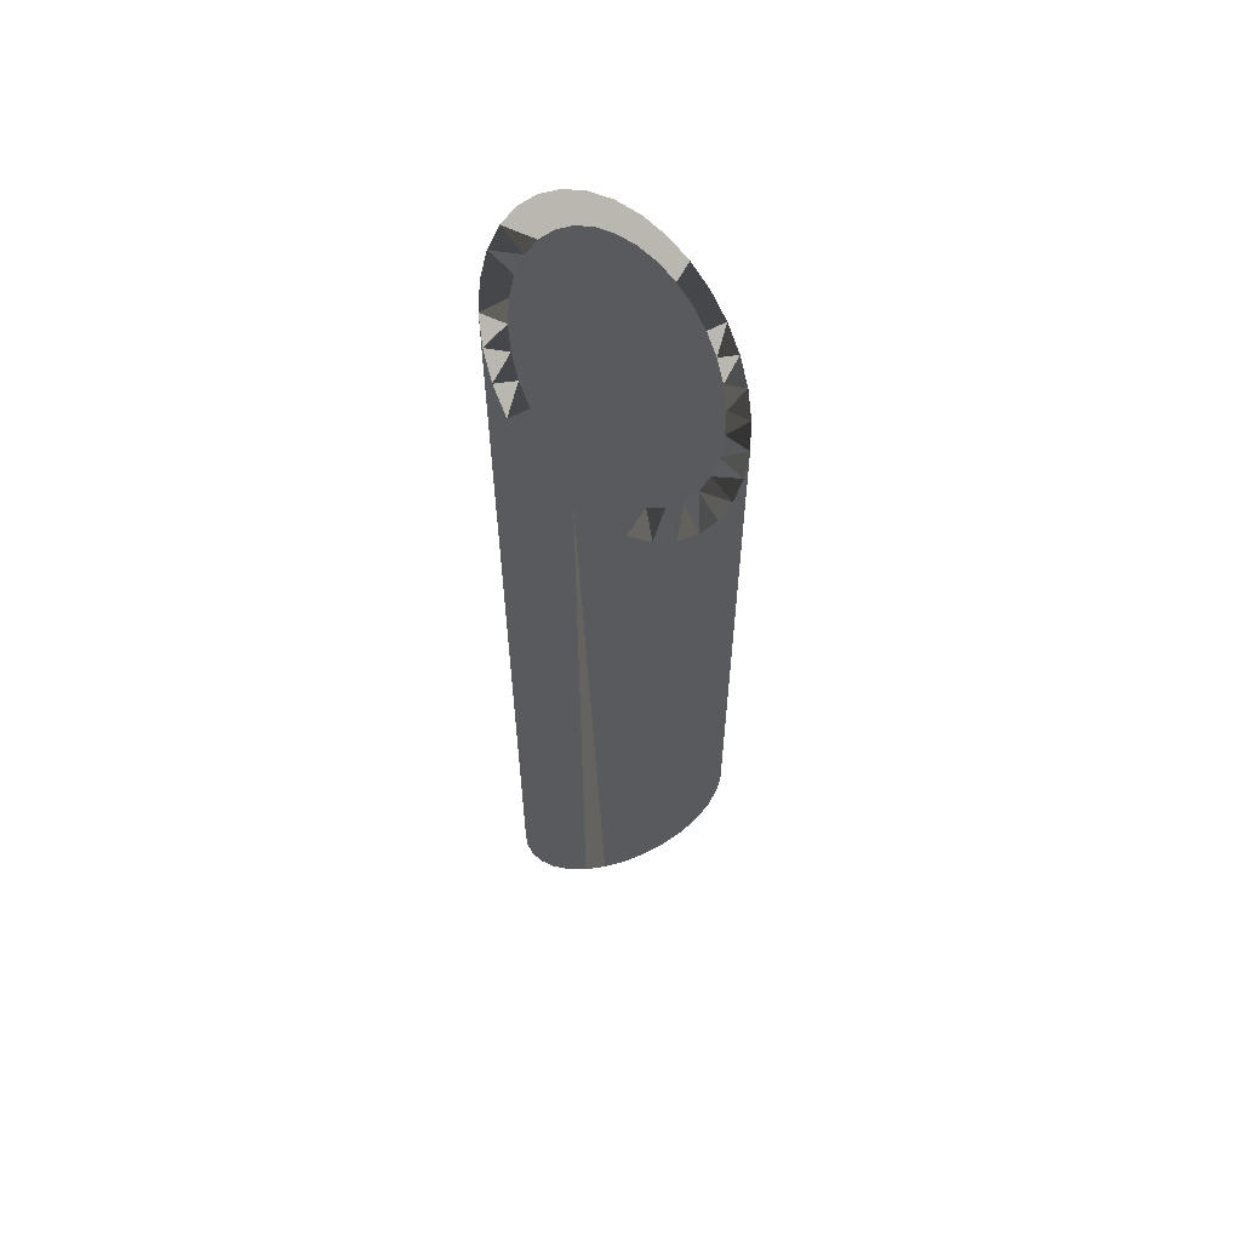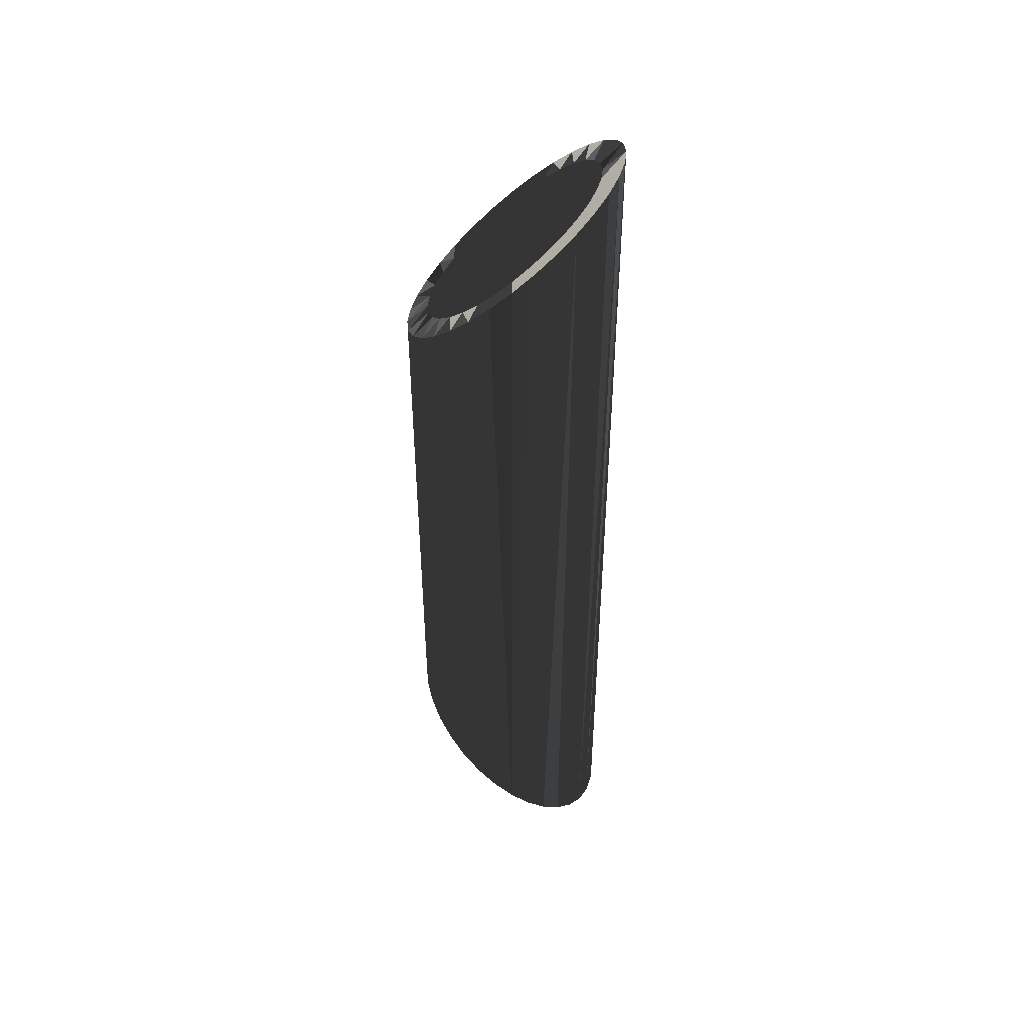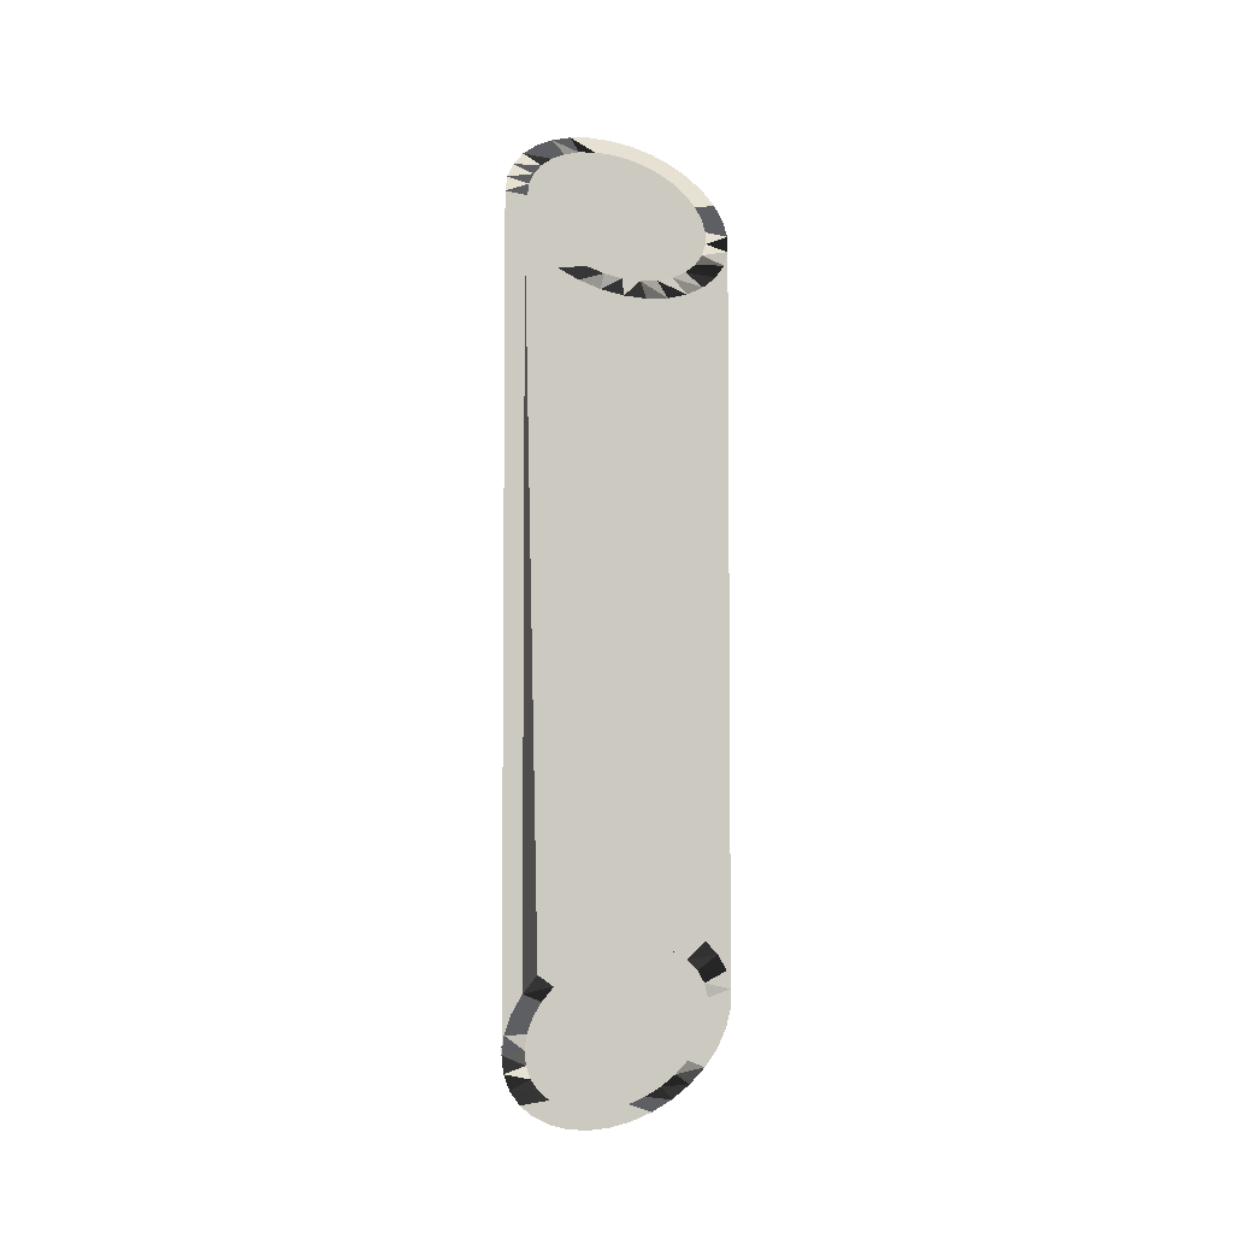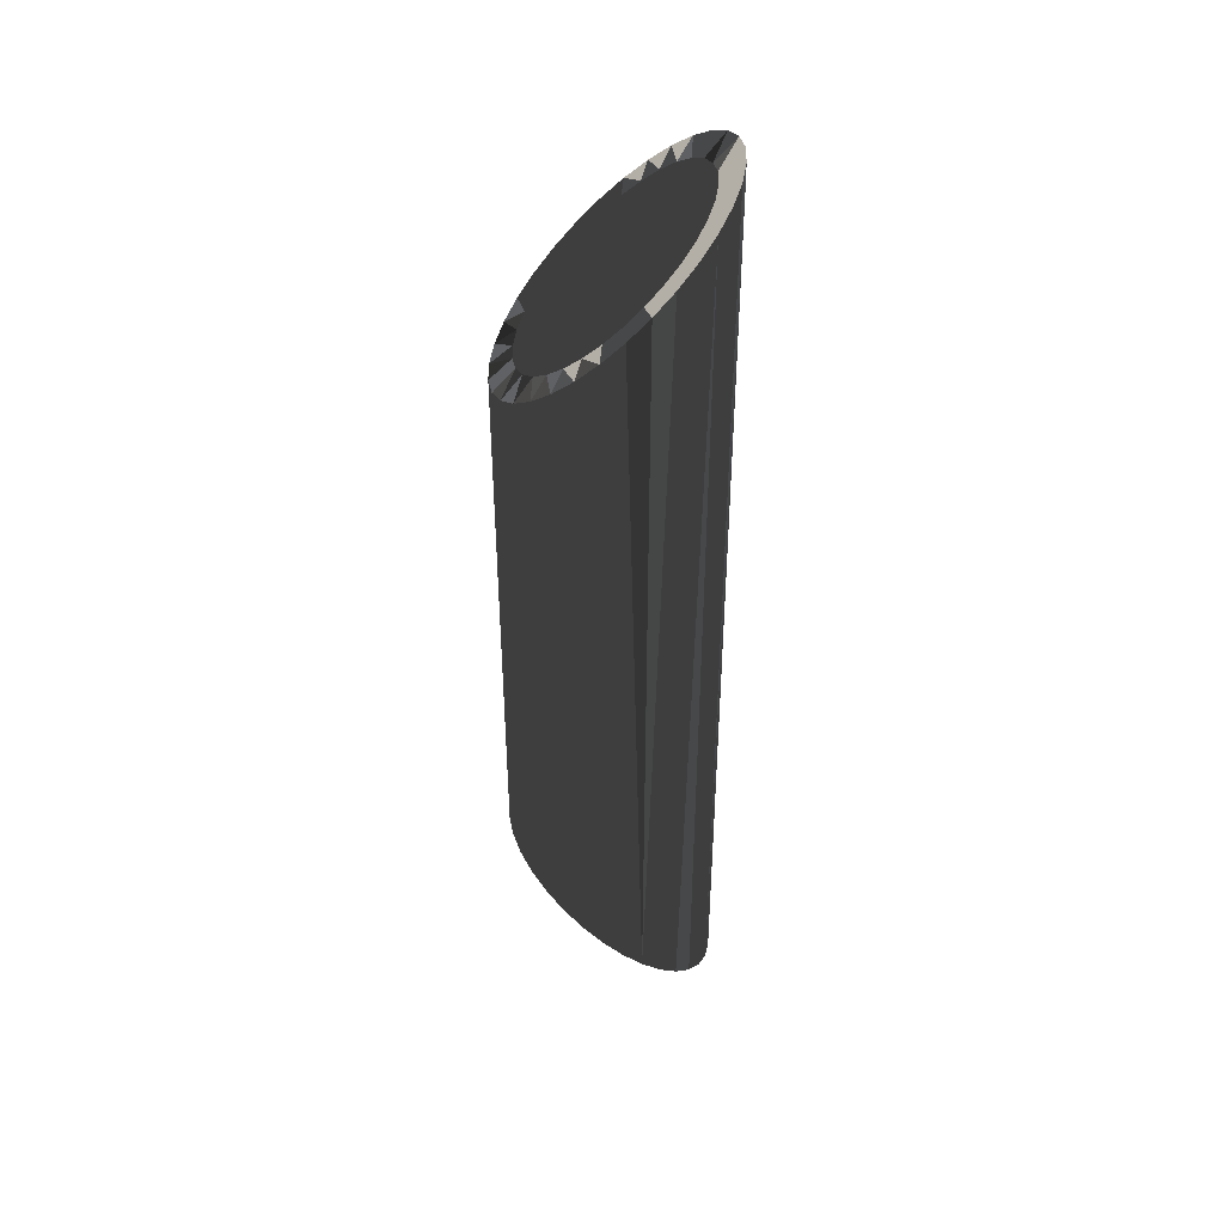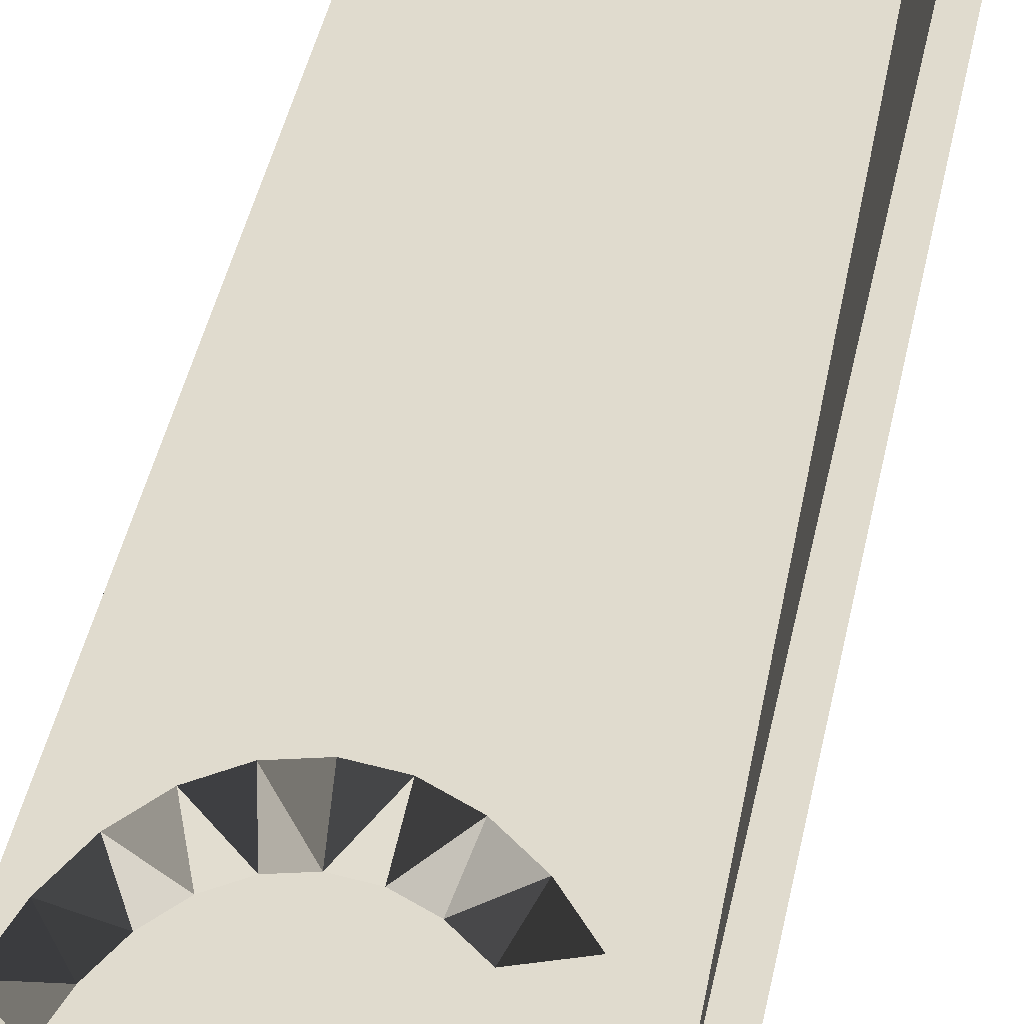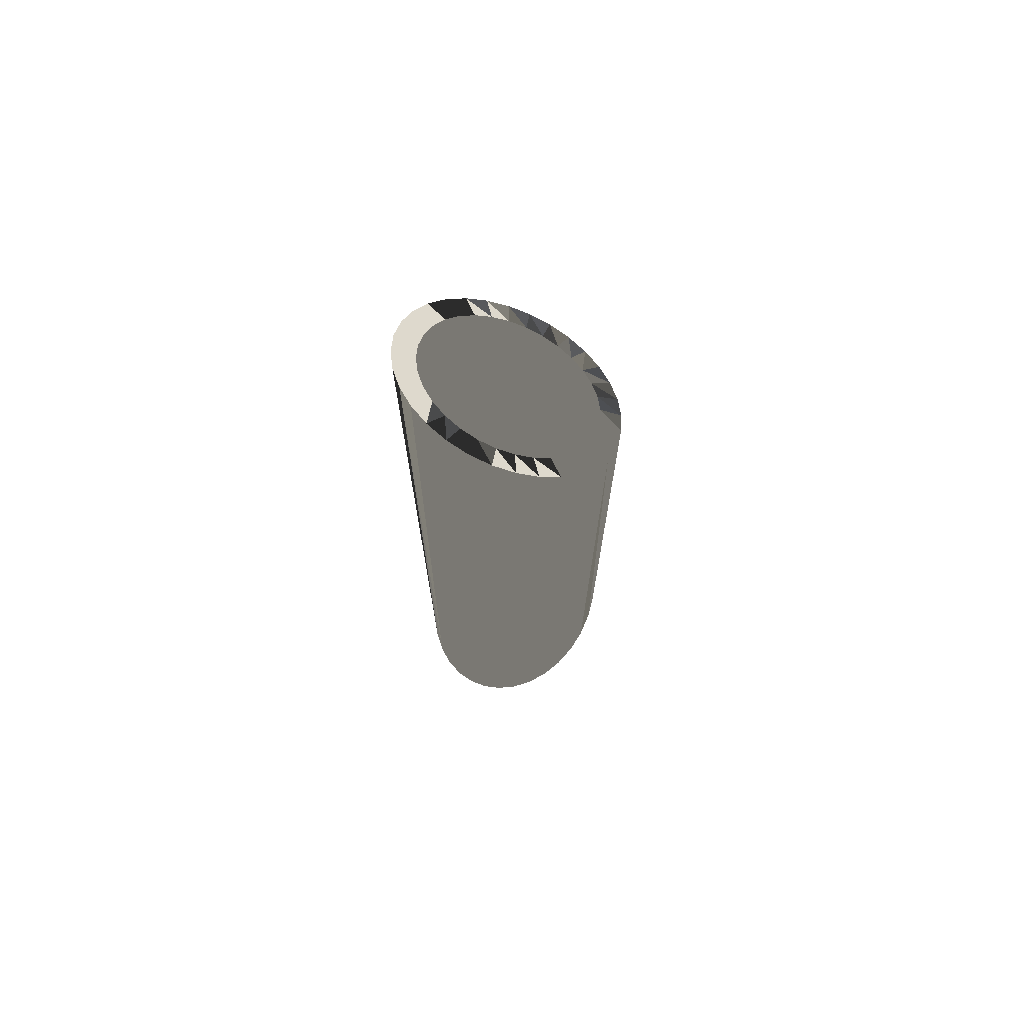
<metadata>
{"format":"obj","ext":"obj","renderer":"f3d","projection":"perspective","resolution":1024,"background":"white","views":[{"elev":59.5,"azim":-47.5,"up":"+Y"},{"elev":46.7,"azim":101.5,"up":"+Y"},{"elev":-4.6,"azim":-14.8,"up":"+Y"},{"elev":42.8,"azim":84.1,"up":"+Y"},{"elev":33.4,"azim":-170.7,"up":"+Z"},{"elev":72.3,"azim":-125.6,"up":"+Y"}]}
</metadata>
<code>
v 33.83 56.87 0.761
v 35.56 55.94 1.685
v 37.07 54.7 2.929
v 38.31 53.18 4.444
v 39.24 51.45 6.173
v 39.81 49.58 8.049
v 33.06 55.02 2.606
v 34.45 54.28 3.346
v 35.66 53.28 4.341
v 36.65 52.07 5.554
v 37.39 50.69 6.937
v 37.85 49.19 8.439
v 24.34 41.97 15.66
v 23.35 43.18 14.45
v 22.61 44.56 13.06
v 22.15 46.06 11.56
v 22 47.63 10
v 20.19 49.58 8.049
v 20.76 51.45 6.173
v 21.68 53.18 4.444
v 22.93 54.7 2.929
v 24.44 55.94 1.685
v 38 47.63 10
v 34.45 40.97 16.65
v 35.56 39.31 18.32
v 33.83 38.39 19.24
v 38.31 42.07 15.56
v 39.24 43.8 13.83
v 39.81 45.67 11.95
v 40 47.63 10
v 33.06 40.23 17.39
v 37.85 46.06 11.56
v 37.39 44.56 13.06
v 36.65 43.18 14.45
v 35.66 41.97 15.66
v 33.83 -15.76 19.24
v 25.55 -18.34 16.65
v 26.17 56.87 0.761
v 28.05 57.43 0.192
v 21.68 -19.44 15.56
v 28.1 57.44 0.1874
v 20.76 -21.17 13.83
v 20.19 -23.05 11.95
v 30.04 57.62 0.00425
v 20 -25 10
v 20.19 -26.95 8.049
v 31.95 57.43 0.192
v 20.76 -28.83 6.173
v 21.68 -30.55 4.444
v 22.61 50.69 6.937
v 22.93 -32.07 2.929
v 23.35 52.07 5.554
v 24.34 53.28 4.341
v 25.55 54.28 3.346
v 26.94 55.02 2.606
v 28.44 55.47 2.151
v 30 55.63 1.997
v 31.56 55.47 2.151
v 22.15 49.19 8.439
v 22.61 -28.06 6.937
v 23.35 -29.45 5.554
v 24.34 -30.66 4.341
v 25.55 -31.65 3.346
v 26.94 -32.39 2.606
v 22 -25 10
v 22.15 -26.56 8.439
v 30 57.63 -2.2e-05
v 24.34 -19.34 15.66
v 23.35 -20.55 14.45
v 22.61 -21.94 13.06
v 22.15 -23.44 11.56
v 37.07 40.55 17.07
v 31.95 37.82 19.81
v 30 37.62 20
v 28.05 37.82 19.81
v 26.17 38.39 19.24
v 24.44 39.31 18.32
v 22.93 40.55 17.07
v 31.56 39.78 17.85
v 30 39.62 18
v 28.44 39.78 17.85
v 26.94 40.23 17.39
v 25.55 40.97 16.65
v 33.83 -34.24 0.761
v 35.56 -33.31 1.685
v 24.44 -33.31 1.685
v 26.17 -34.24 0.761
v 28.05 -34.81 0.192
v 29.96 -35 0.00345
v 21.68 42.07 15.56
v 20.76 43.8 13.83
v 31.9 -34.81 0.1872
v 20.19 45.67 11.95
v 20 47.63 10
v 31.95 -34.81 0.192
v 39.81 -23.05 11.95
v 40 -25 10
v 39.24 -21.17 13.83
v 38.31 -19.44 15.56
v 37.07 -17.93 17.07
v 35.56 -16.68 18.32
v 37.07 -32.07 2.929
v 38.31 -30.55 4.444
v 39.24 -28.83 6.173
v 39.81 -26.95 8.049
v 38 -25 10
v 33.06 -32.39 2.606
v 34.45 -31.65 3.346
v 35.66 -30.66 4.341
v 36.65 -29.45 5.554
v 37.39 -28.06 6.937
v 37.85 -26.56 8.439
v 37.85 -23.44 11.56
v 37.39 -21.94 13.06
v 36.65 -20.55 14.45
v 35.66 -19.34 15.66
v 34.45 -18.34 16.65
v 33.06 -17.61 17.39
v 28.44 -32.85 2.151
v 30 -33 1.997
v 31.56 -32.85 2.151
v 30 -35 -0.000977
v 31.95 -15.19 19.81
v 30 -15 20
v 28.05 -15.19 19.81
v 26.17 -15.76 19.24
v 24.44 -16.68 18.32
v 22.93 -17.93 17.07
v 31.56 -17.15 17.85
v 30 -17 18
v 28.44 -17.15 17.85
v 26.94 -17.61 17.39
f 10 4 9
f 11 5 10
f 8 9 3
f 12 6 11
f 5 11 6
f 4 10 5
f 3 9 4
f 3 2 8
f 7 8 2
f 7 2 1
f 33 34 28
f 32 33 29
f 29 30 32
f 23 32 30
f 12 23 30
f 12 30 6
f 55 22 54
f 53 54 21
f 67 41 57
f 57 58 47
f 7 1 58
f 1 47 58
f 47 44 57
f 44 67 57
f 56 38 55
f 56 57 41
f 41 39 56
f 38 56 39
f 22 55 38
f 21 54 22
f 18 59 50
f 52 19 50
f 53 20 52
f 21 20 53
f 20 19 52
f 18 50 19
f 60 48 61
f 62 61 49
f 49 51 62
f 63 62 51
f 40 42 69
f 70 69 42
f 45 46 66
f 65 71 45
f 71 70 43
f 42 43 70
f 43 45 71
f 66 65 45
f 60 66 46
f 46 48 60
f 49 61 48
f 105 5 6
f 105 6 30
f 31 25 24
f 72 24 25
f 28 29 33
f 72 27 35
f 24 72 35
f 34 35 27
f 27 28 34
f 79 26 31
f 75 74 80
f 82 83 77
f 77 83 78
f 26 79 73
f 73 80 74
f 25 31 26
f 80 73 79
f 80 81 75
f 76 75 81
f 76 81 82
f 76 82 77
f 91 42 40
f 47 95 44
f 3 103 102
f 1 84 47
f 108 107 85
f 85 102 108
f 109 108 102
f 102 103 109
f 110 109 103
f 103 104 110
f 111 110 104
f 114 98 115
f 116 115 99
f 99 100 116
f 101 117 100
f 116 100 117
f 118 117 101
f 101 36 118
f 97 96 113
f 105 97 112
f 112 111 105
f 104 105 111
f 106 112 97
f 113 106 97
f 114 113 96
f 96 98 114
f 99 115 98
f 14 90 13
f 13 78 83
f 15 91 14
f 94 93 16
f 17 94 16
f 78 13 90
f 17 59 94
f 32 23 106
f 90 14 91
f 93 91 15
f 15 16 93
f 59 18 94
f 115 34 33
f 34 115 35
f 116 35 115
f 116 117 35
f 123 129 36
f 32 106 113
f 32 113 33
f 125 74 75
f 75 76 125
f 24 35 117
f 79 130 80
f 130 81 80
f 68 13 37
f 40 128 90
f 114 33 113
f 86 87 64
f 64 63 86
f 51 86 63
f 121 120 92
f 33 114 115
f 92 95 121
f 95 84 121
f 107 121 84
f 85 107 84
f 92 120 122
f 89 122 120
f 119 88 120
f 119 64 87
f 87 88 119
f 89 120 88
f 7 107 8
f 9 109 10
f 90 91 40
f 94 45 93
f 46 45 18
f 94 18 45
f 18 19 46
f 118 31 117
f 24 117 31
f 118 129 31
f 36 26 123
f 73 74 123
f 124 123 74
f 74 125 124
f 126 125 76
f 127 126 77
f 76 77 126
f 128 127 78
f 77 78 127
f 78 90 128
f 22 86 21
f 38 86 22
f 125 130 124
f 126 131 125
f 89 39 41
f 92 122 44
f 92 44 95
f 79 129 130
f 81 130 131
f 81 131 82
f 132 82 131
f 132 37 82
f 59 66 50
f 50 60 52
f 42 91 43
f 93 43 91
f 119 56 64
f 93 45 43
f 119 120 56
f 121 58 120
f 48 46 19
f 49 48 20
f 19 20 48
f 83 37 13
f 49 20 21
f 51 49 21
f 14 13 69
f 15 70 16
f 17 16 65
f 86 51 21
f 38 87 86
f 38 39 87
f 88 87 39
f 96 29 98
f 28 27 98
f 39 89 88
f 52 60 61
f 52 61 53
f 62 53 61
f 53 62 63
f 54 53 63
f 57 56 120
f 7 58 107
f 57 120 58
f 14 69 15
f 8 107 108
f 71 16 70
f 109 8 108
f 71 65 16
f 110 10 109
f 65 66 17
f 10 110 11
f 111 11 110
f 12 11 112
f 111 112 11
f 60 50 66
f 106 23 112
f 79 31 129
f 54 63 55
f 64 55 63
f 55 64 56
f 118 36 129
f 130 129 123
f 130 125 131
f 131 126 132
f 121 107 58
f 69 68 40
f 37 128 68
f 40 68 128
f 132 127 37
f 128 37 127
f 127 132 126
f 123 124 130
f 68 69 13
f 70 15 69
f 83 82 37
f 17 66 59
f 122 89 67
f 41 67 89
f 122 67 44
f 97 30 96
f 29 96 30
f 28 98 29
f 99 98 27
f 72 100 27
f 99 27 100
f 25 101 72
f 100 72 101
f 25 26 101
f 36 101 26
f 73 123 26
f 95 47 84
f 2 85 1
f 84 1 85
f 3 102 85
f 3 85 2
f 103 3 4
f 4 5 103
f 104 103 5
f 105 104 5
f 30 97 105
f 109 9 8
f 12 112 23

</code>
